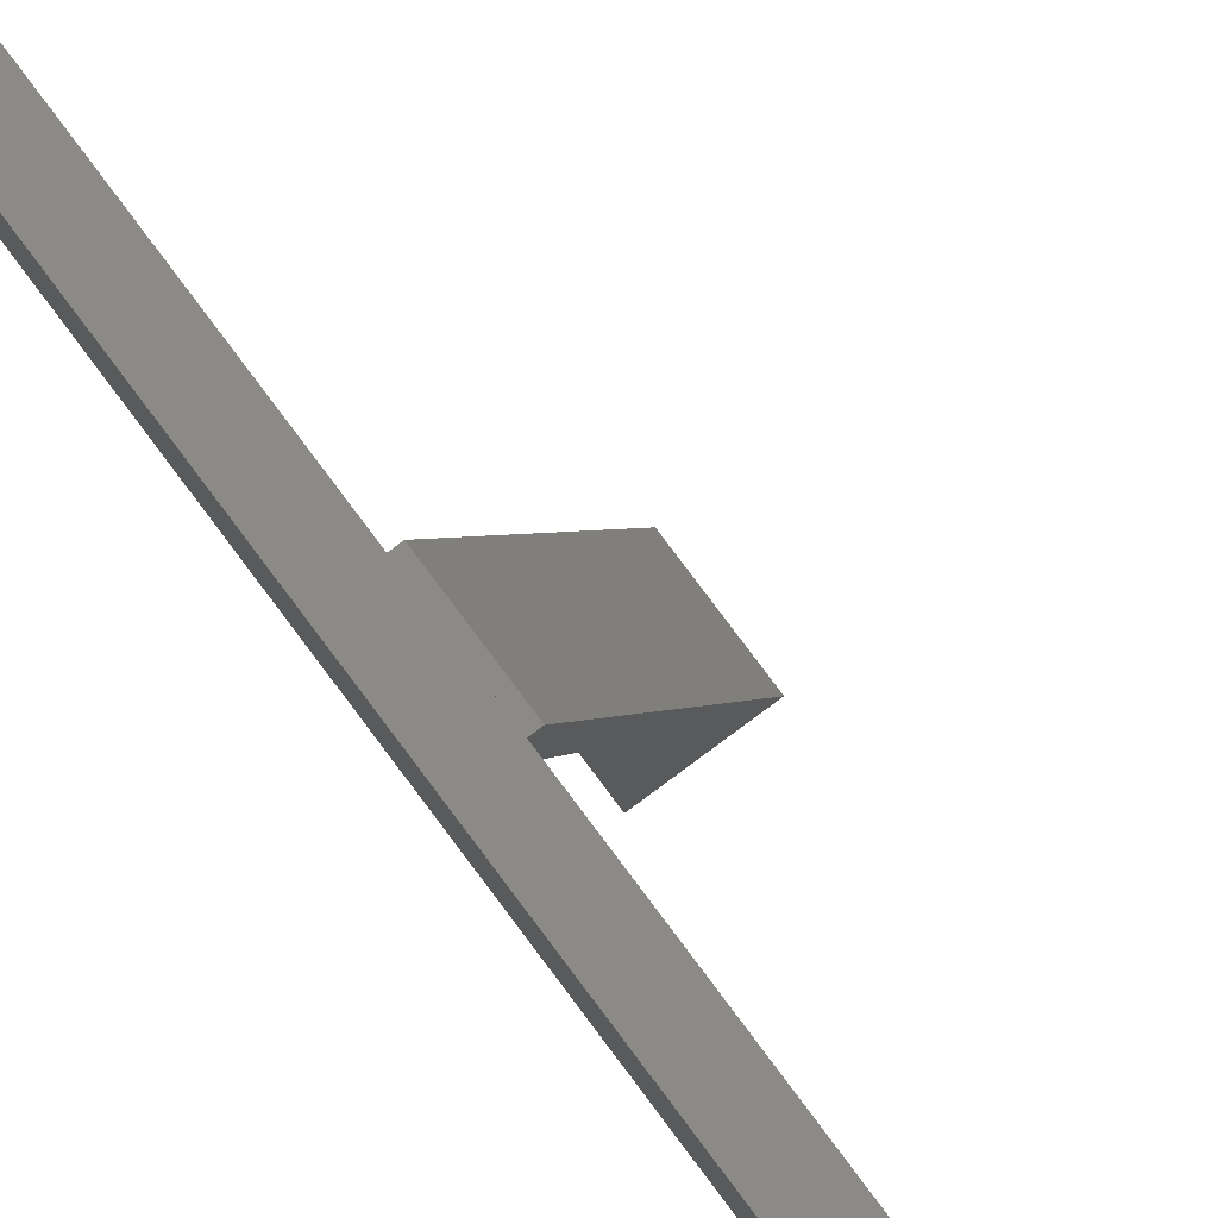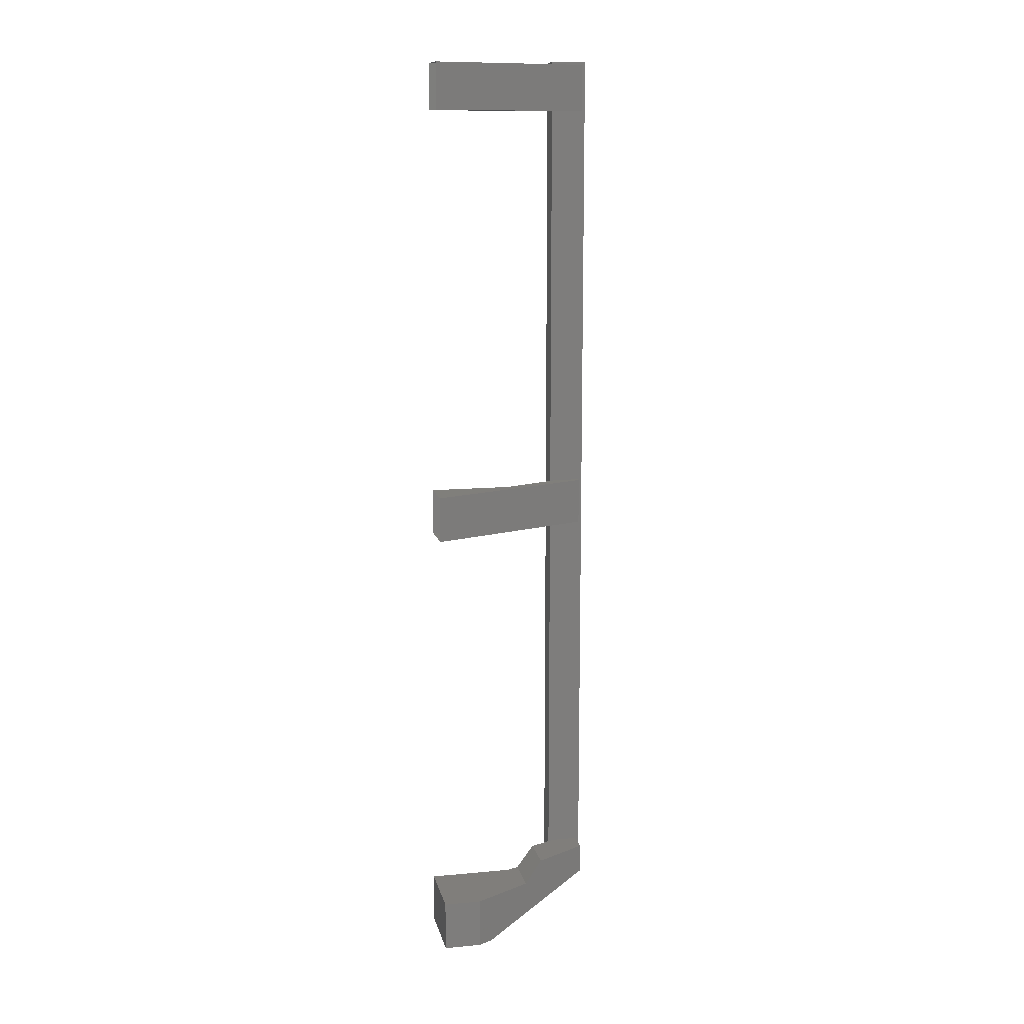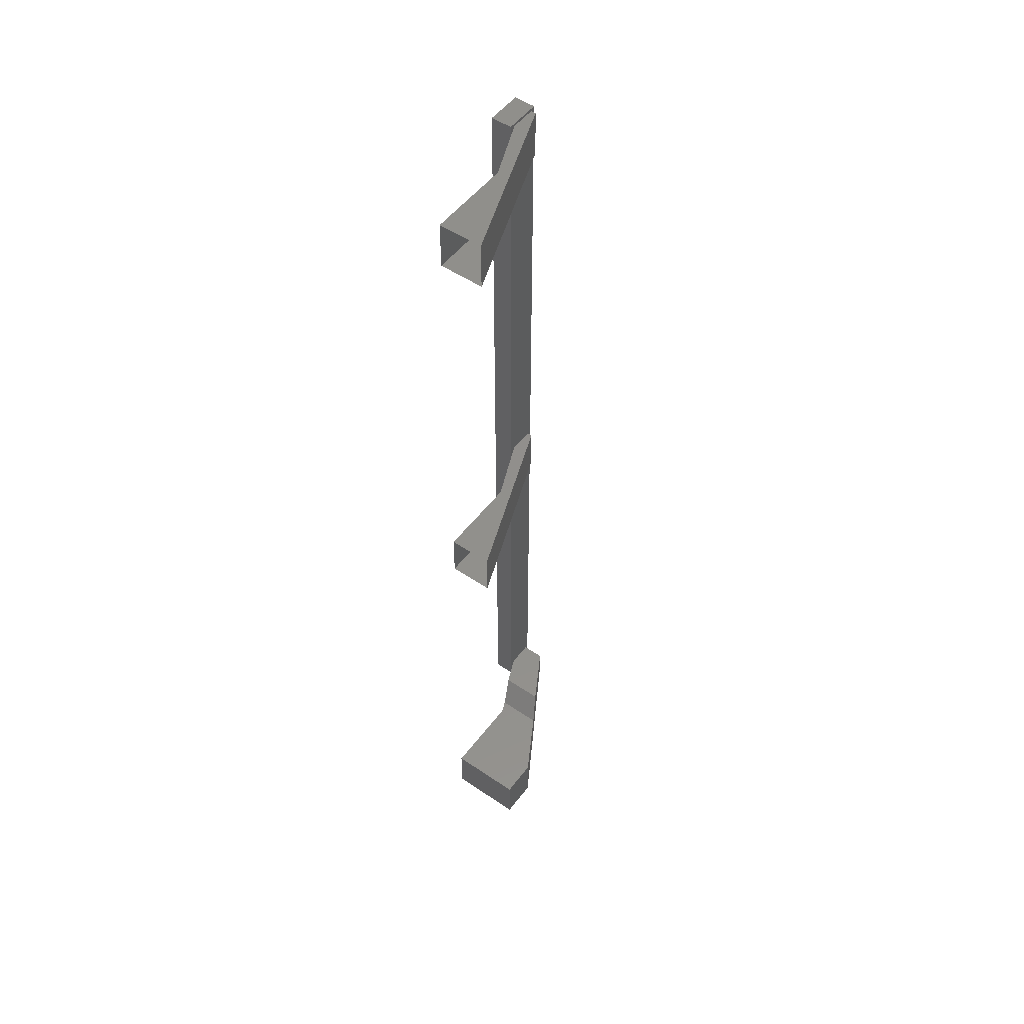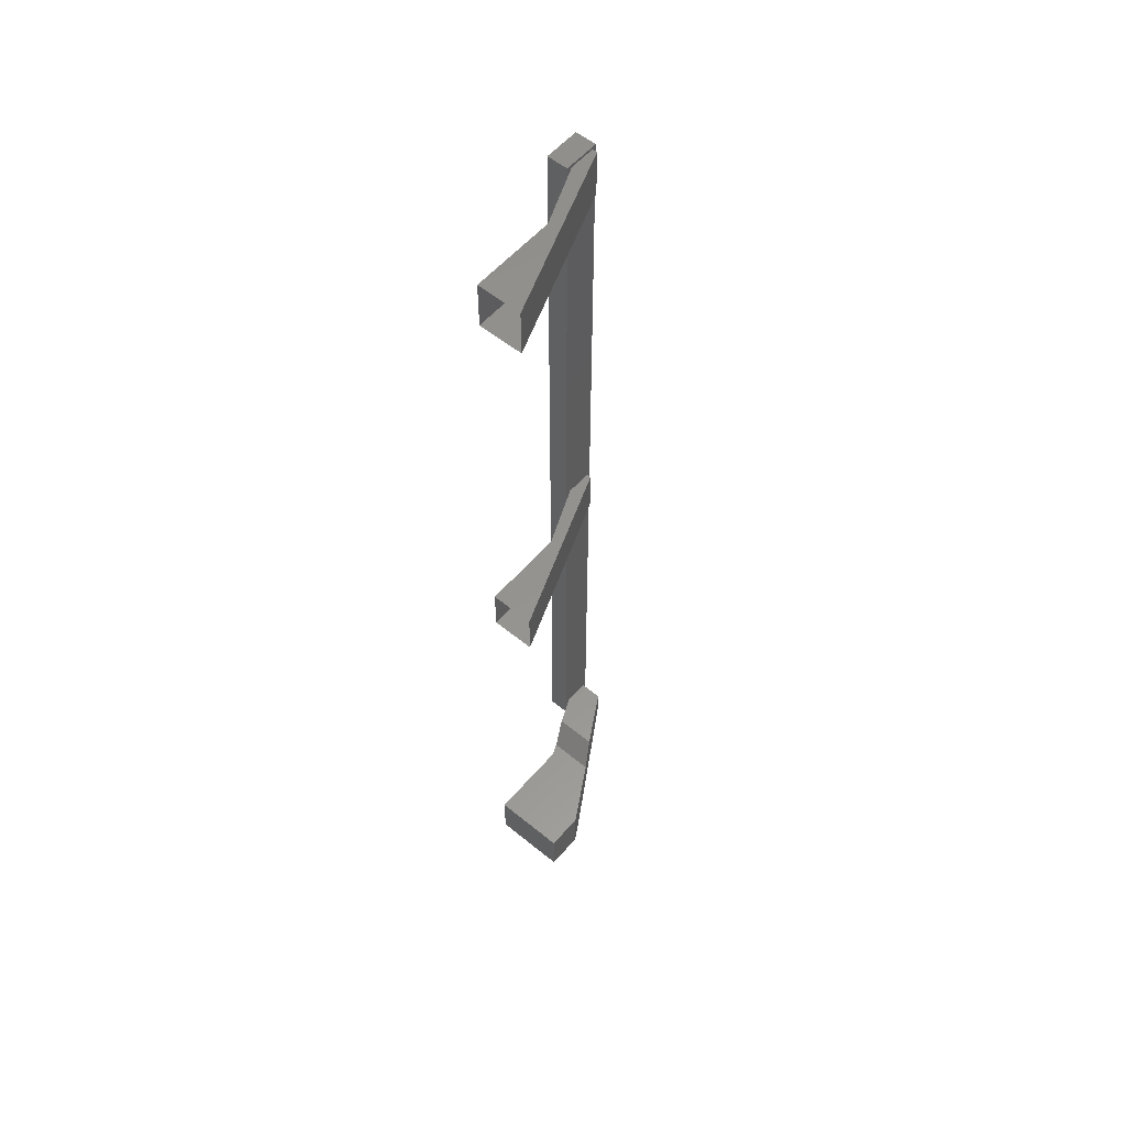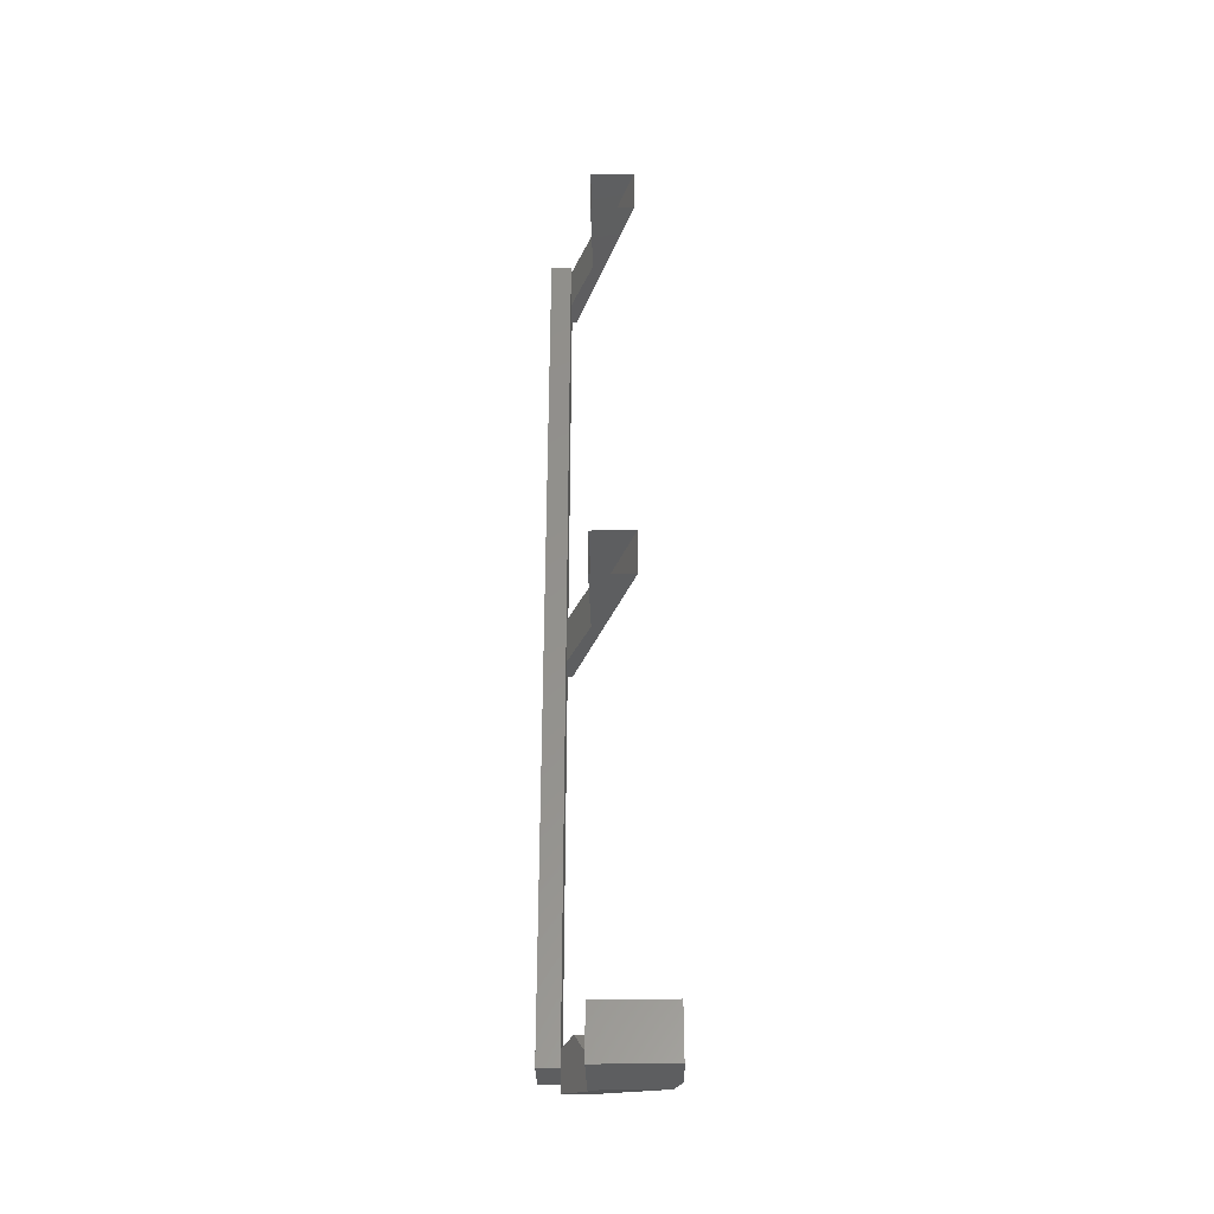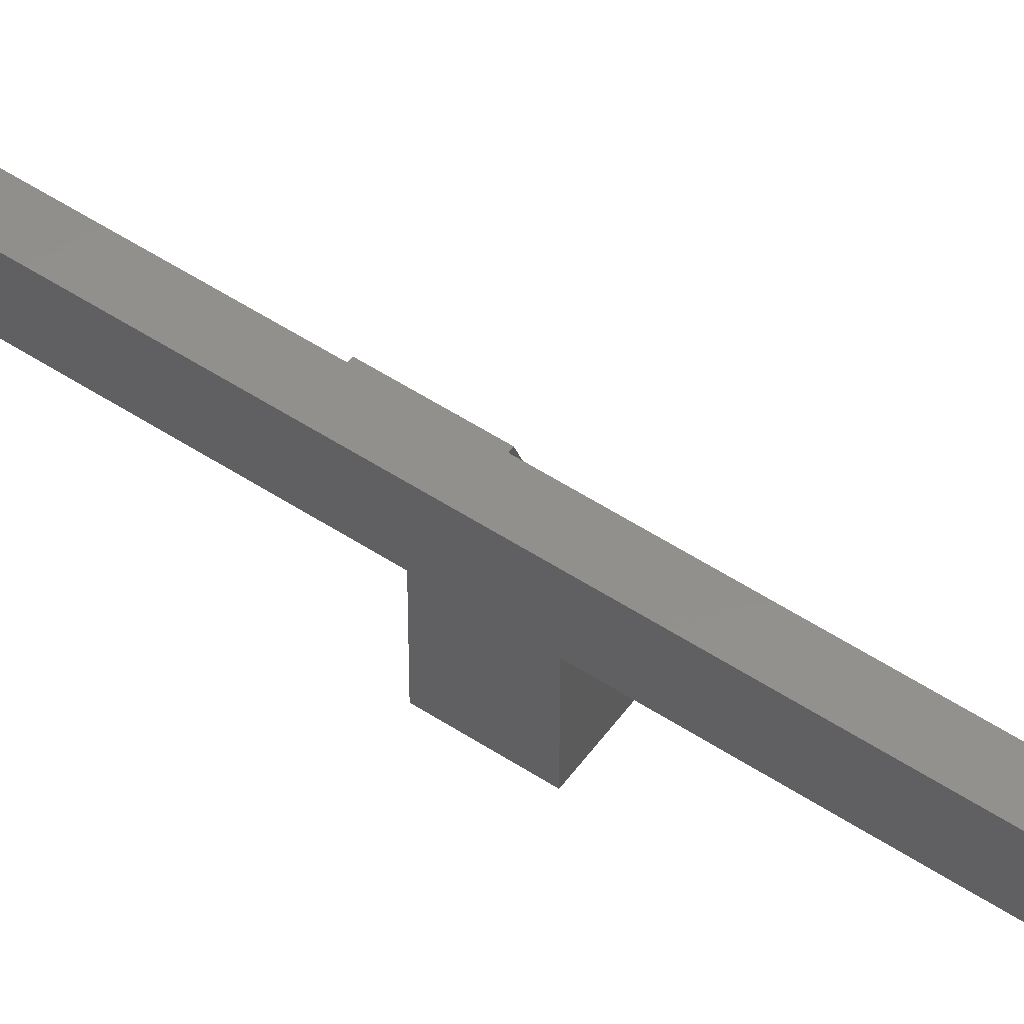
<metadata>
{"format":"stl","ext":"stl","renderer":"f3d","projection":"perspective","resolution":1024,"background":"white","views":[{"elev":78.5,"azim":143.3,"up":"+Z"},{"elev":12.5,"azim":-102.2,"up":"+Y"},{"elev":52.0,"azim":-143.7,"up":"+Y"},{"elev":56.8,"azim":-139.7,"up":"+Y"},{"elev":-34.3,"azim":-178.5,"up":"+Y"},{"elev":53.3,"azim":125.1,"up":"+Z"}]}
</metadata>
<code>
# stl→obj: 51 verts, 82 faces
v 67.26 748.5 -23.85
v 67.26 705.8 -23.85
v 67.26 747.3 -23
v 67.26 705.8 -22.15
v 67.26 748.5 -22.15
v 68.26 748.5 -22.15
v 68.26 748.5 -23.85
v 68.26 705.8 -23.85
v 68.26 705.8 -22.15
v 67.26 704.8 -23.57
v 67.26 705.3 -22.33
v 66.15 705.3 -22.33
v 66.7 706 -22.33
v 66.06 724.8 -26.38
v 66.06 727.1 -26.38
v 67.78 727.1 -22.35
v 67.02 727.1 -22.35
v 67.02 748.4 -22.35
v 67.78 748.4 -22.35
v 66.06 748.4 -26.38
v 66.06 746.1 -26.38
v 64.13 705.7 -25.82
v 62.49 705.7 -28.66
v 62.88 703.3 -27.98
v 62.49 703.3 -28.66
v 66.05 703.3 -27.98
v 62.49 703.3 -30.5
v 66.05 703.3 -30.5
v 67.02 746.1 -22.35
v 67.78 746.1 -22.35
v 63.97 746.1 -30.34
v 63.97 748.4 -30.34
v 66.06 748.4 -30.34
v 66.06 746.1 -30.34
v 67.02 724.8 -22.35
v 67.78 724.8 -22.35
v 63.97 724.8 -30.34
v 63.97 727.1 -30.34
v 66.06 727.1 -30.34
v 66.06 724.8 -30.34
v 64.67 706.7 -24.89
v 66.15 706.7 -22.33
v 67.26 706.7 -22.33
v 67.26 706.7 -23.57
v 66.69 706.7 -24.89
v 66.29 705.7 -25.82
v 66.05 703.9 -26.38
v 66.05 705.7 -26.38
v 66.05 705.7 -30.5
v 62.49 705.7 -30.5
v 64.27 704.5 -30.5
f 1 2 3
f 3 2 4
f 4 5 3
f 6 5 4
f 1 5 6
f 6 7 1
f 1 7 2
f 2 7 8
f 8 4 2
f 9 4 8
f 6 4 9
f 9 8 6
f 6 8 7
f 3 5 1
f 10 11 12
f 12 11 13
f 14 15 16
f 16 15 17
f 18 19 20
f 20 19 21
f 22 23 24
f 24 23 25
f 25 26 24
f 27 26 25
f 28 26 27
f 18 29 19
f 19 29 30
f 30 21 19
f 29 21 30
f 31 21 29
f 29 18 31
f 31 18 32
f 32 18 20
f 20 33 32
f 21 33 20
f 34 33 21
f 21 31 34
f 17 35 16
f 16 35 36
f 36 14 16
f 35 14 36
f 37 14 35
f 35 17 37
f 37 17 38
f 38 17 15
f 15 39 38
f 14 39 15
f 40 39 14
f 14 37 40
f 41 12 42
f 42 12 13
f 13 43 42
f 11 43 13
f 44 43 11
f 11 10 44
f 44 10 45
f 45 10 46
f 46 41 45
f 22 41 46
f 12 41 22
f 22 24 12
f 12 24 10
f 10 24 47
f 47 46 10
f 48 46 47
f 22 46 48
f 48 49 22
f 22 49 23
f 23 49 50
f 50 27 23
f 51 27 50
f 28 27 51
f 51 49 28
f 28 49 26
f 26 49 47
f 47 24 26
f 45 41 44
f 44 41 42
f 42 43 44
f 51 50 49
f 27 25 23
f 49 48 47

</code>
